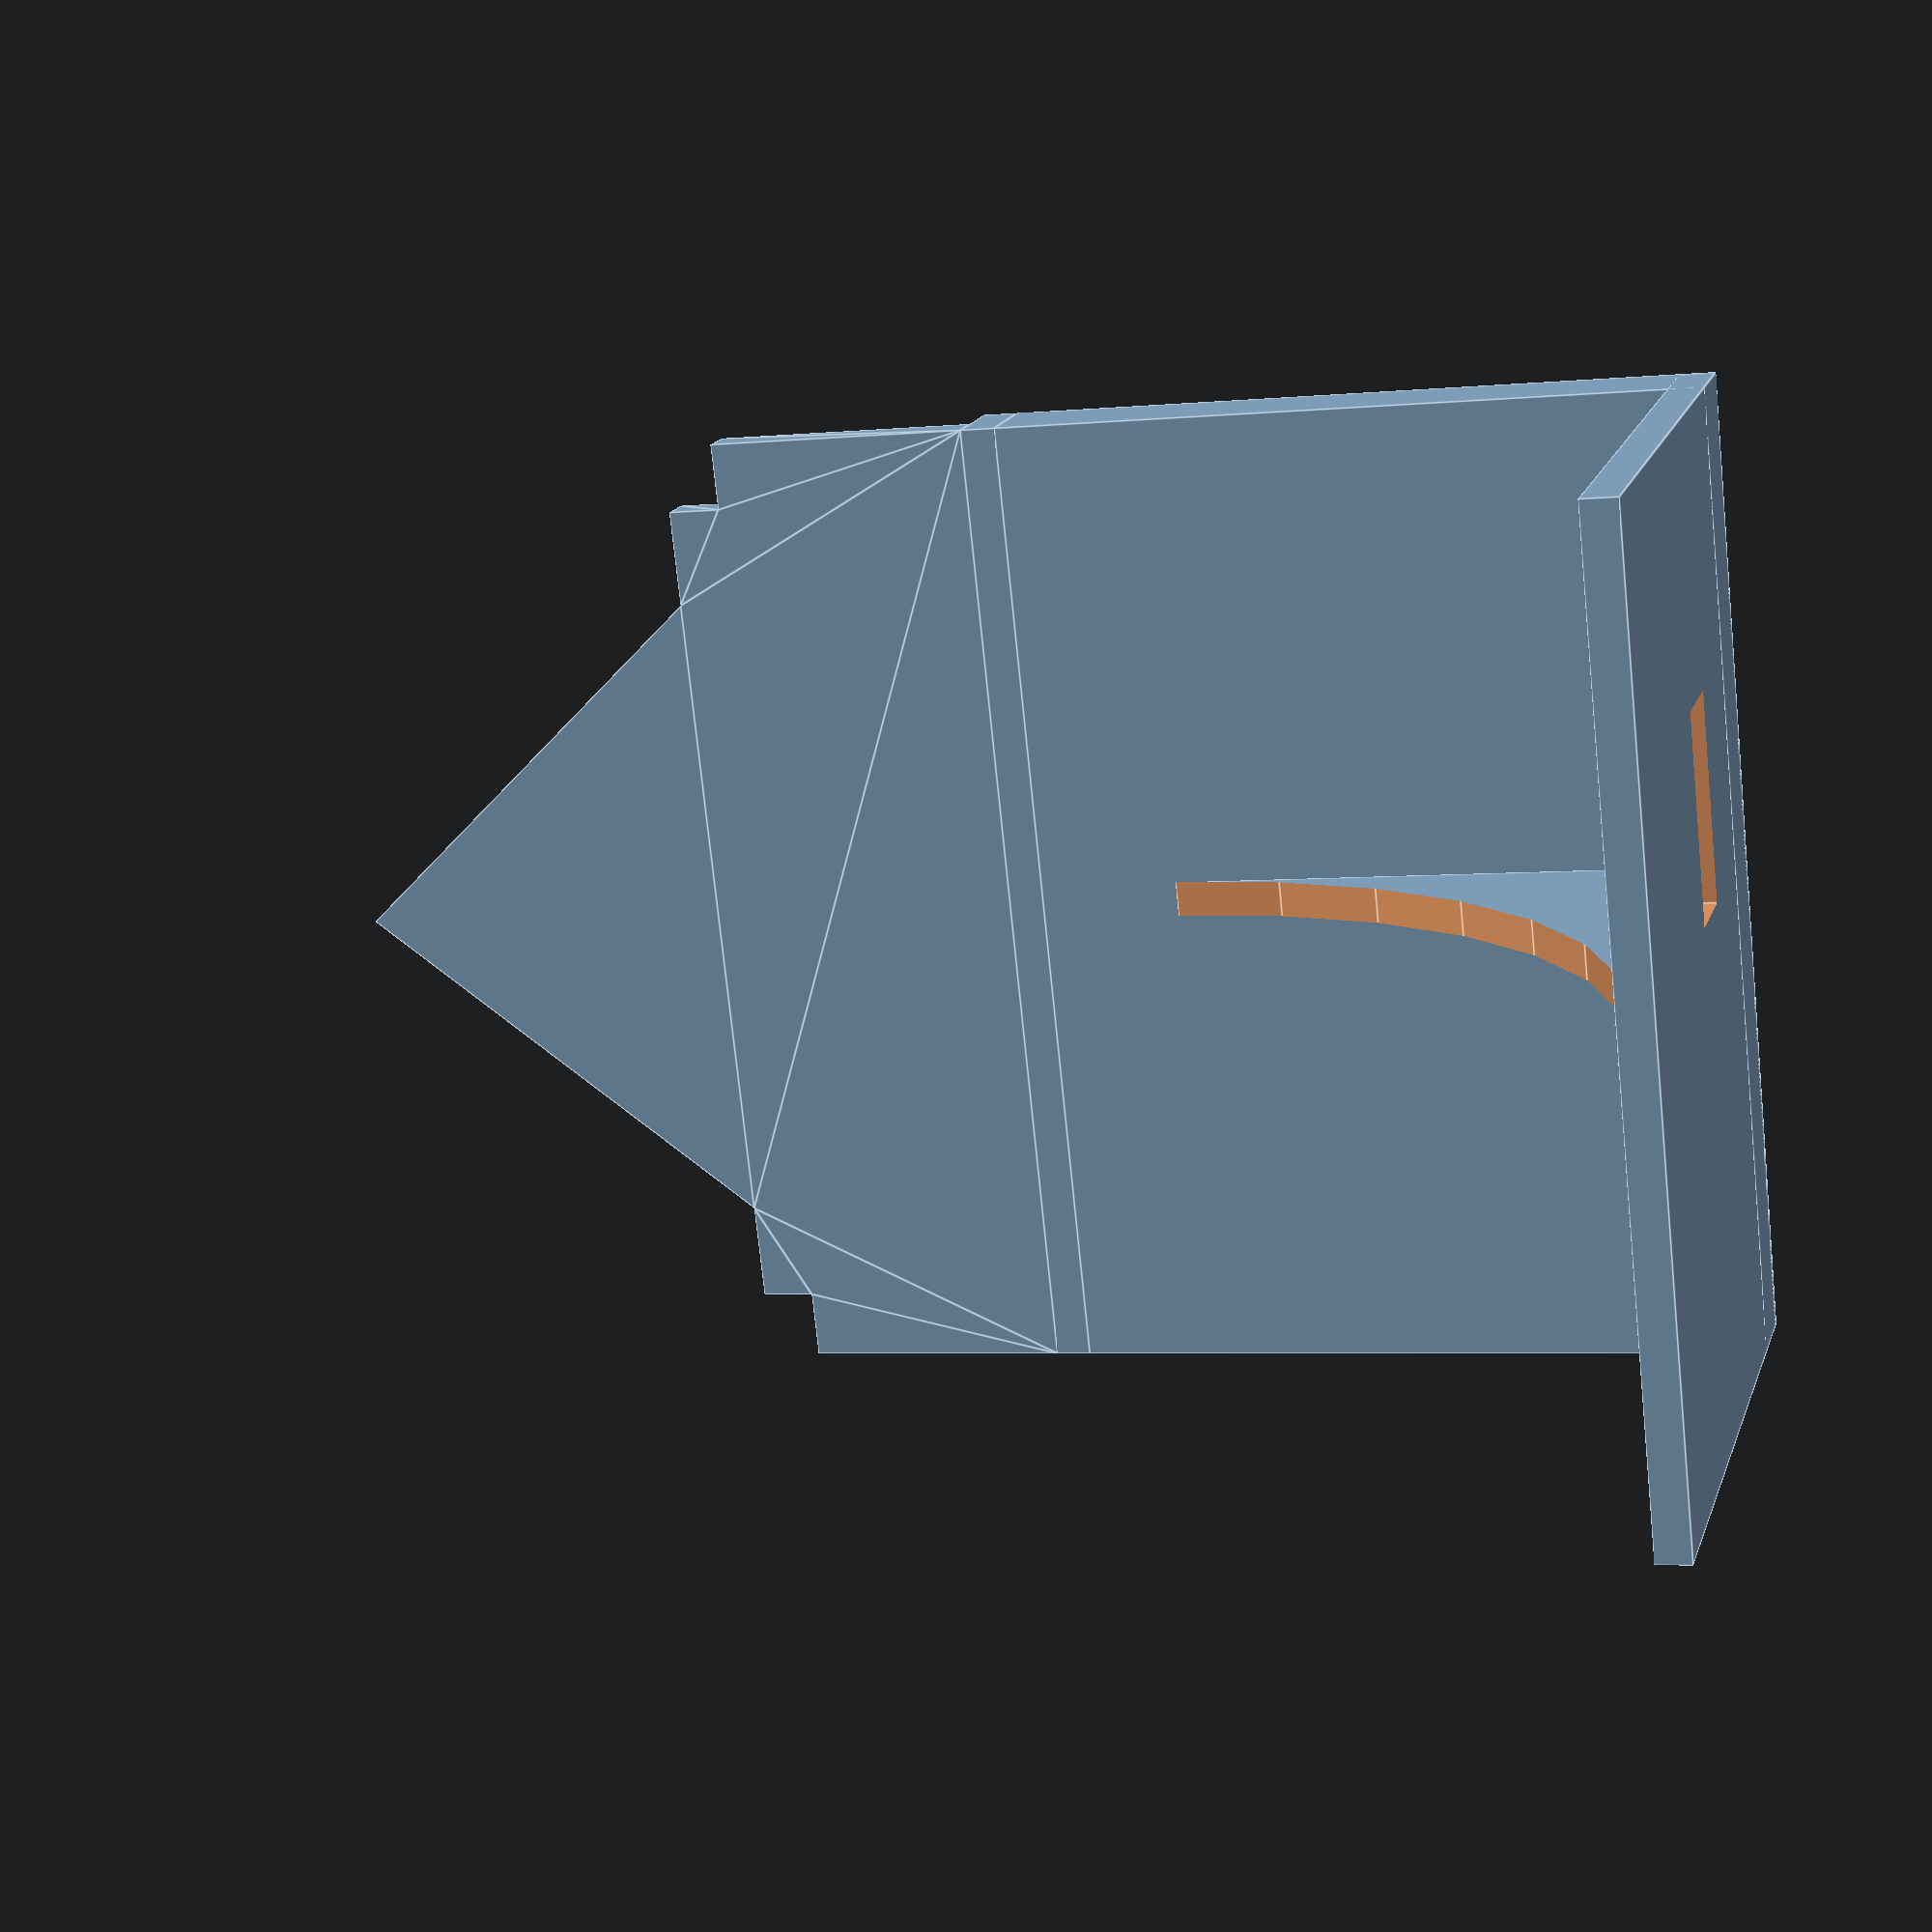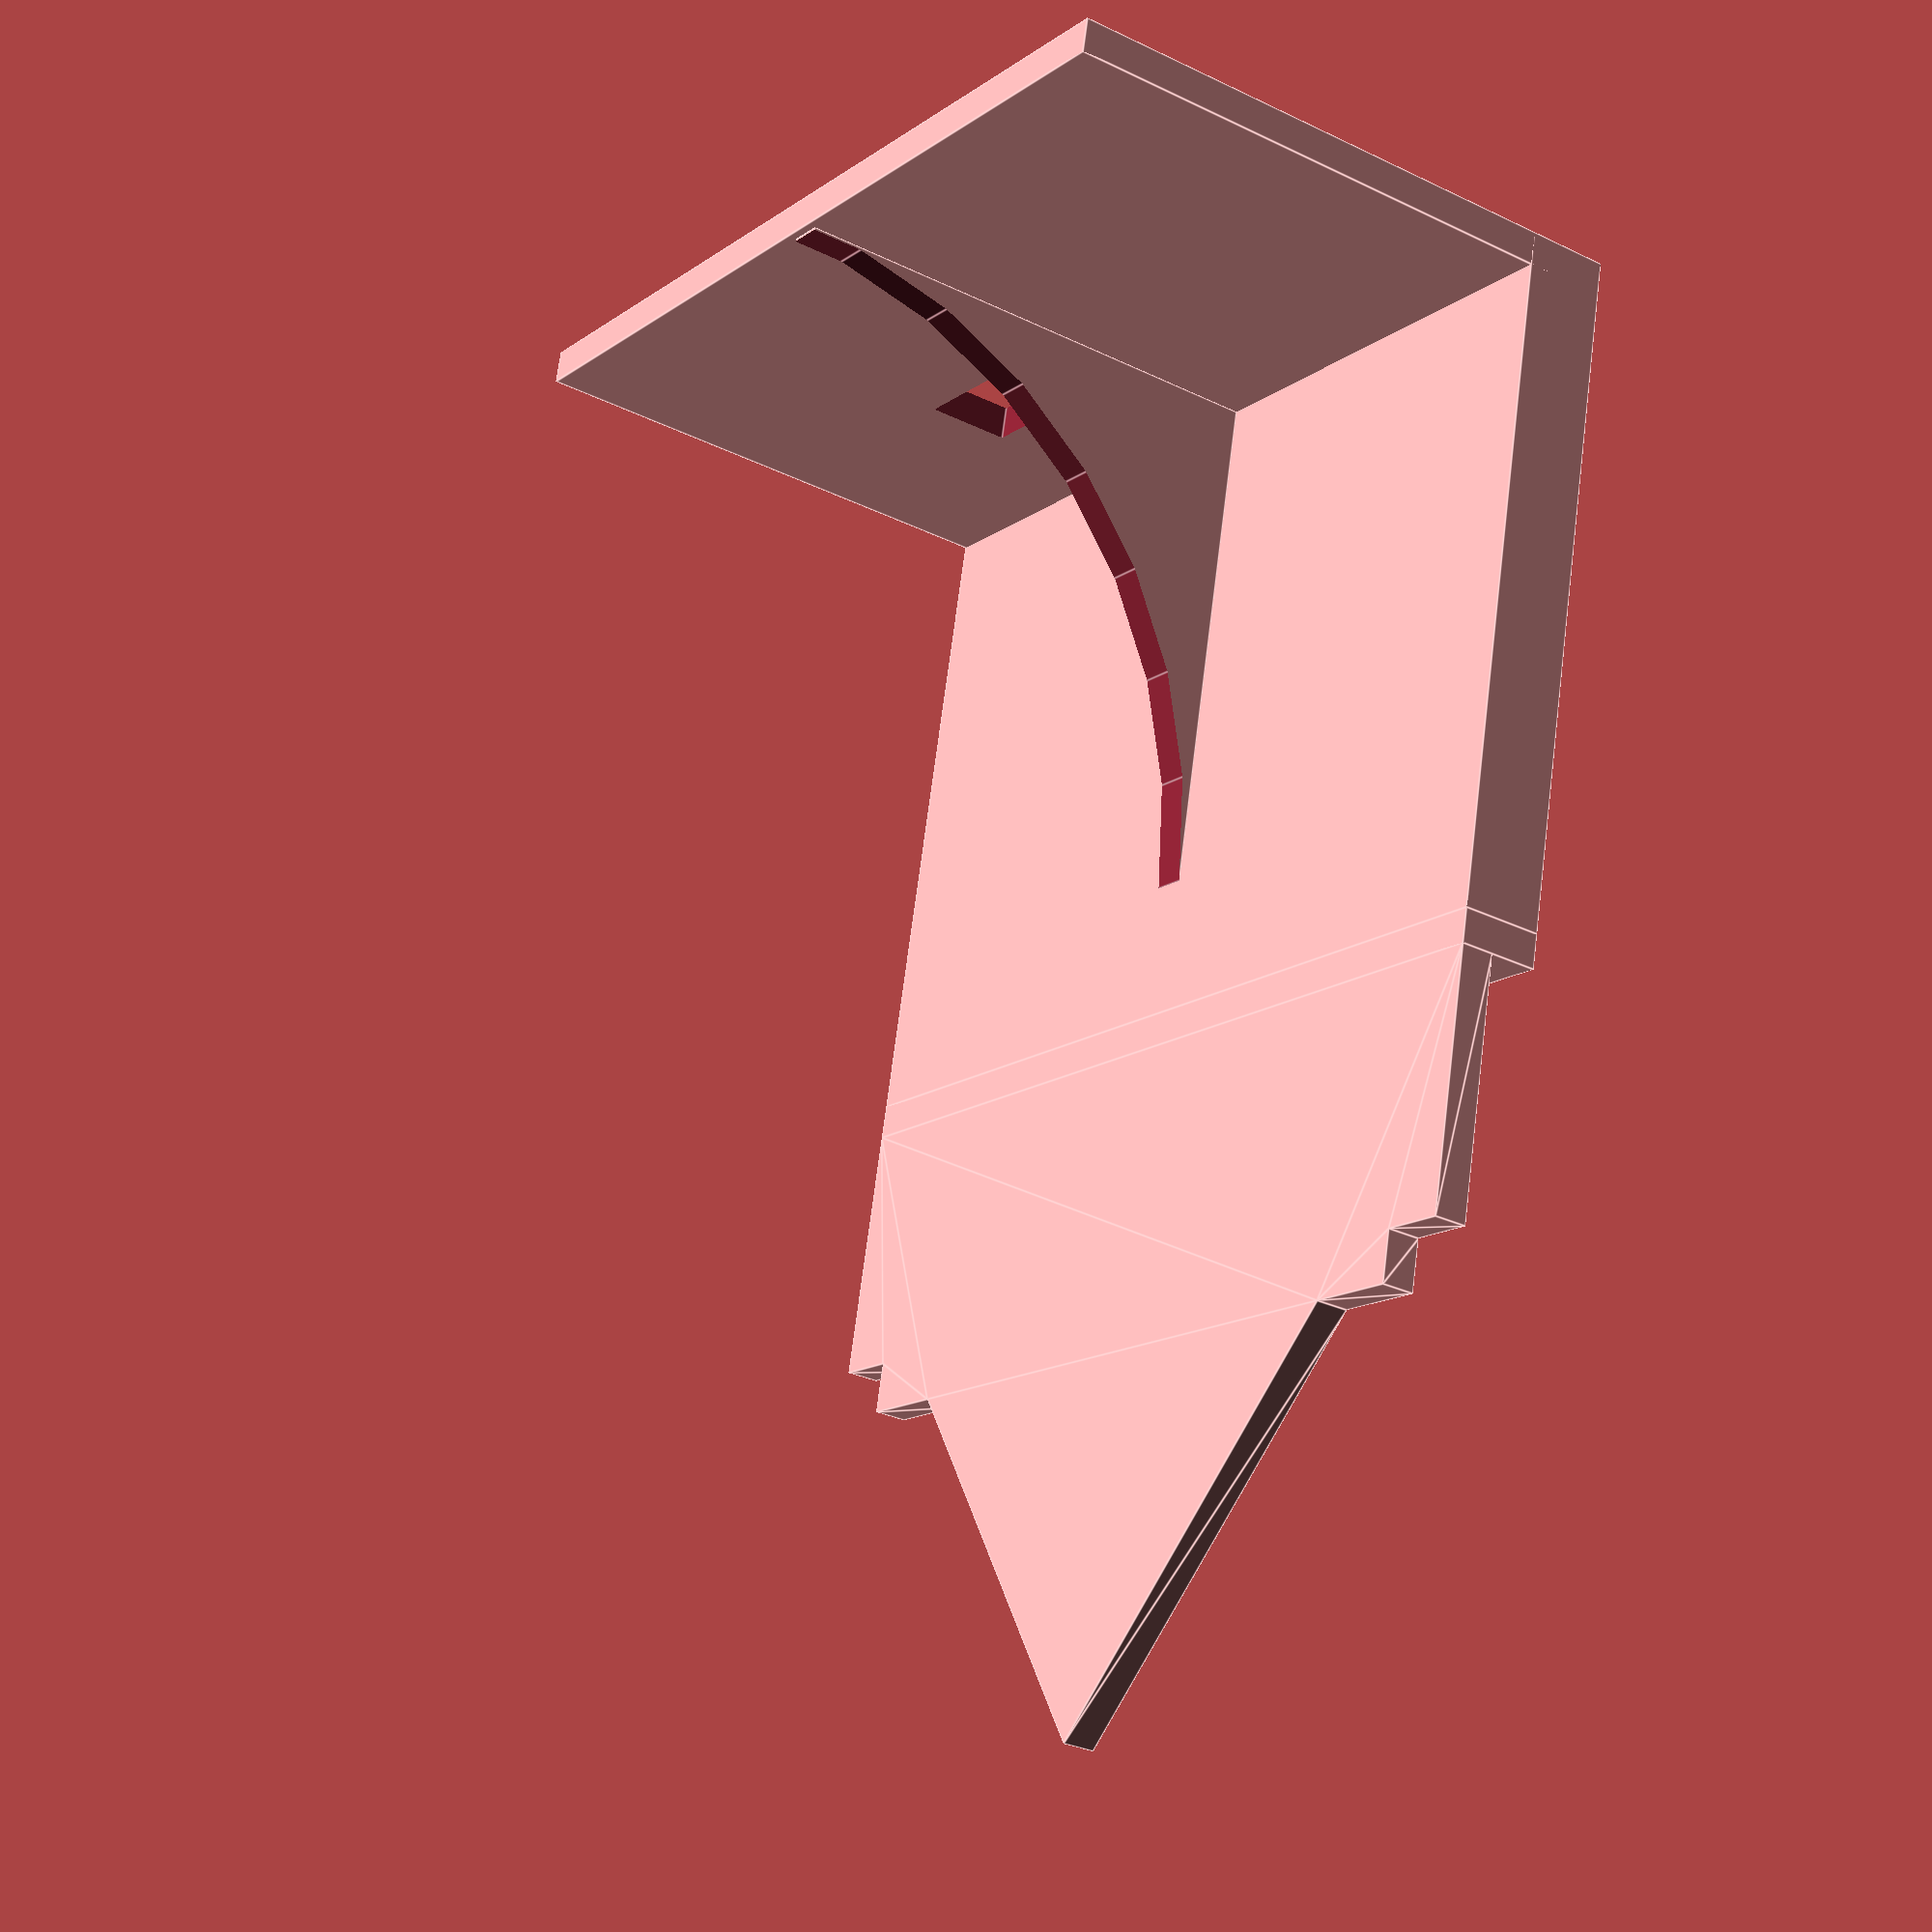
<openscad>
// The distance between the right side of the left screw and left side of the
// right screw connecting the VESA mount plate and the screen (as seen when
// sitting in front of the screen)
screws_distance = 96;

// The distance between the top sides of the two flaps that presumably have the
// screw holes for the 75x75 mm version of the VESA mount
// This distance is important, because it is the maximum width for something to
// be able to slot between the screws and these flaps in order to go deep into
// the gap between the VESA mount plate and the back of the monitor.
flaps_distance = 74;

// The length of the surface of the flap beneath the screw that needs to be
// accounted for for the main rectangular leg to be narrower by in order to be
// able to slot deep into the gap between the VESA mount plate and the monitor
flap_width = (screws_distance - flaps_distance) / 2;

// The gap between the back of the screen and the flat side of the VESA mount
// plate facing the screen - the thickness of a support leg that fits there
plate_screen_gap = 4;

// The distance between the top point of the VESA mount plate arc and the top
// side of the left and right top screws connecting the plate and the screen
// (as seen when sitting in front of the screen)
tip_screw_distance = 30;

// The distance between the top point of the VESA mount and the top of the flaps
// on the plate that prevent slotting anything below this depth unless it is at
// most as wide as the distance between the flaps.
tip_flap_distance = 36;

// The depth between the top point of the VESA mount plate arc and the possible
// flaps that could collide with a box slotted in between the screen and the
// mount plate between the two top screws
// I've test-fitted to be up to 115 mm deep and there should be no other flaps
// so it theoretically can go all the way below the monitor, but there is only
// limited value to making this too large as there are diminishing returns on
// the snugness of the assembly compared to the printing time.
tip_pit_depth = 80;

// The diameter of a single screw used to calculate the gap between two parts
// that sit supported on and by the screw when bridged over their tops
screw_diameter = 3.6;

// The thickness of the VESA mount plate the two rectangular legs sit against
// the sides of
// This is not exact, I am affording some play for ease of slotting the part
// onto the edge of the plate, but not too much so it remains snug and sturdy.
plate_thickness = 1.7;

// The size of the square columns that sit at the outside of the top left and
// right screws of the VESA mount plate forming a hook together with the main
// rectangle leg and the surface that connects the three legs together to make
// a double hook
square_leg_size = 4;

// The distance from the left side to the right side of the whole leg assembly
// (left leg column, left screw, rectangular leg, right screw, right leg column)
leg_bridge_width = square_leg_size * 2 + screw_diameter * 2 + screws_distance;

// The thickness of the arch that connects the two main surfaces
brace_width = 4;

// The radius of the cylinder that cuts out the arch shape in the brace
arch_radius = 60;

// The rectangular leg that slots in between the screen back and the VESA mount
// plate on one axis and the two top screws on the plate on the other axis
linear_extrude(plate_screen_gap) polygon([
  // The origin point
  [0, 0],
  // The widest distance covering the length between the side square legs
  [leg_bridge_width, 0],
  // The first point that makes the bridge line over the screw
  [leg_bridge_width, tip_screw_distance],
  // The second point of the screw bridge line, shifted by screw width
  [leg_bridge_width - square_leg_size - screw_diameter, tip_screw_distance],
  // The surface that sits on the flap close to the screw over the flap's length
  [leg_bridge_width - square_leg_size - screw_diameter, tip_flap_distance],
  // The other side of the flap top surface that doesn't go deeper than this
  [leg_bridge_width - square_leg_size - screw_diameter - flap_width, tip_flap_distance],
  // The first point of the main rectangular leg that slots between the screws and flaps
  [leg_bridge_width / 2, tip_pit_depth],
  // The second point of the main rectangular leg that goes deep into the plate/screen gap
  [leg_bridge_width / 2, tip_pit_depth],
  // The first point of the top of the other flap that the rectangular leg is narrower by
  [square_leg_size + screw_diameter + flap_width, tip_flap_distance],
  // The second point of the top surface of the second flap next to the main leg
  [square_leg_size + screw_diameter, tip_flap_distance],
  // The first point over the bridge surface that makes the hook around the second screw
  [square_leg_size + screw_diameter, tip_screw_distance],
  // The second point over the second screw bridge layer, shifted by the screw diameter
  [0, tip_screw_distance],
]);

// The top surface that bridges the gap between the rectangular legs that hug
// the flat sides of the VESA mount plate
translate([0, -plate_screen_gap, 0]) cube([leg_bridge_width, plate_screen_gap, plate_screen_gap * 2 + plate_thickness]);

// The other rectangular leg that hugs the flat side of the VESA mount plate
// directed towards the wall as opposed to towards the back of the monitor
translate([square_leg_size + screw_diameter + flap_width, 0, plate_screen_gap + plate_thickness]) cube([flaps_distance, 25, plate_screen_gap]);

difference() {
  union() {
    // The vertical extension to raise the surface to the monitor top edge level
    translate([0, -84, 0]) cube([leg_bridge_width, 80, plate_screen_gap * 2 + plate_thickness]);
    
    // The surface the camera sits on itself, perpendicular to the previous column
    translate([0, -84, -61]) cube([leg_bridge_width, 4, 70]);
  }

  gap_width = 30;

  // A gap in the surface for the camera dummy battery power adapter plug to go through
  translate([gap_width, -85, -25]) cube([((leg_bridge_width - brace_width) / 2) - gap_width, 6, 10]);
}

// The support arch holding the horizontal surface to the vertical column
difference() {
  translate([(leg_bridge_width - brace_width) / 2, -80, -arch_radius]) cube([brace_width, arch_radius, arch_radius]);
  translate([(leg_bridge_width - (brace_width + 2)) / 2, -20, -arch_radius]) rotate([0, 90, 0]) cylinder(brace_width + 2, arch_radius, arch_radius);
}

</openscad>
<views>
elev=162.9 azim=276.2 roll=344.1 proj=p view=edges
elev=210.4 azim=347.1 roll=305.0 proj=p view=edges
</views>
